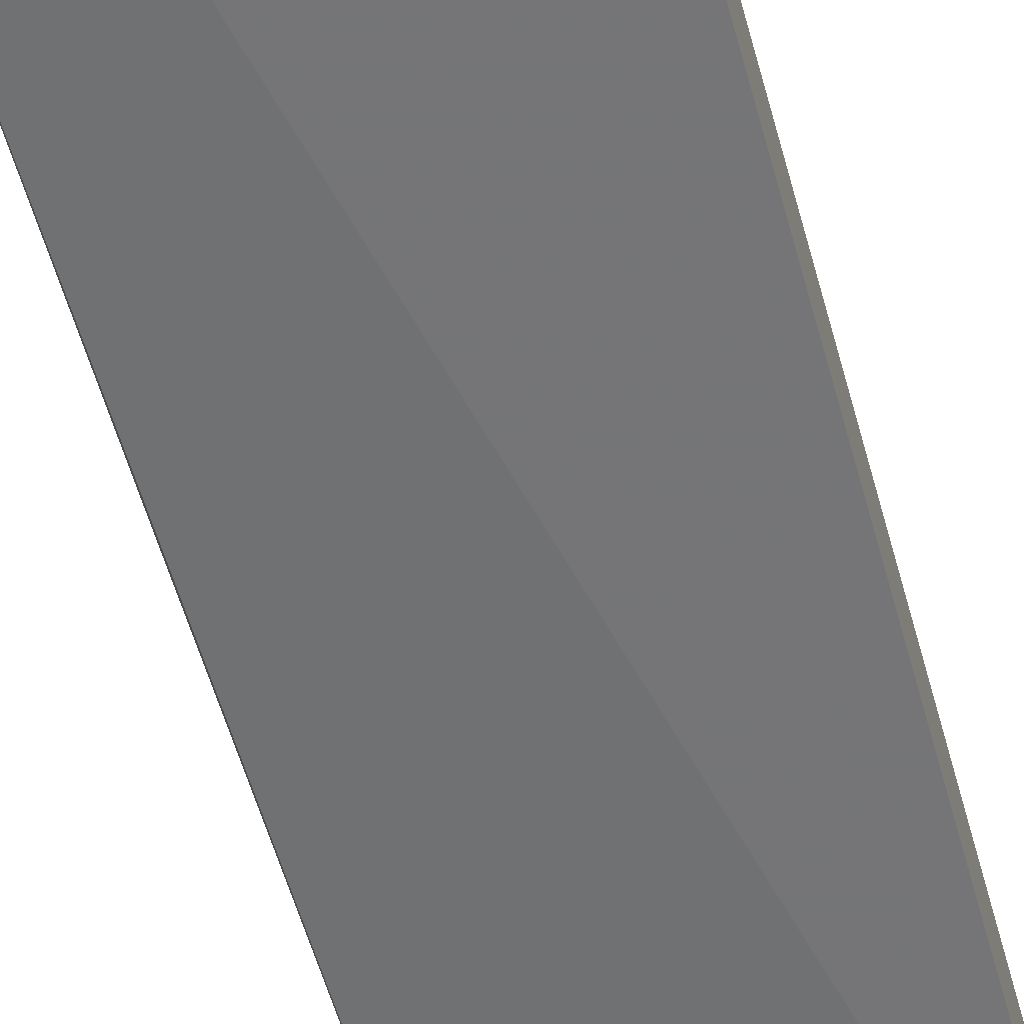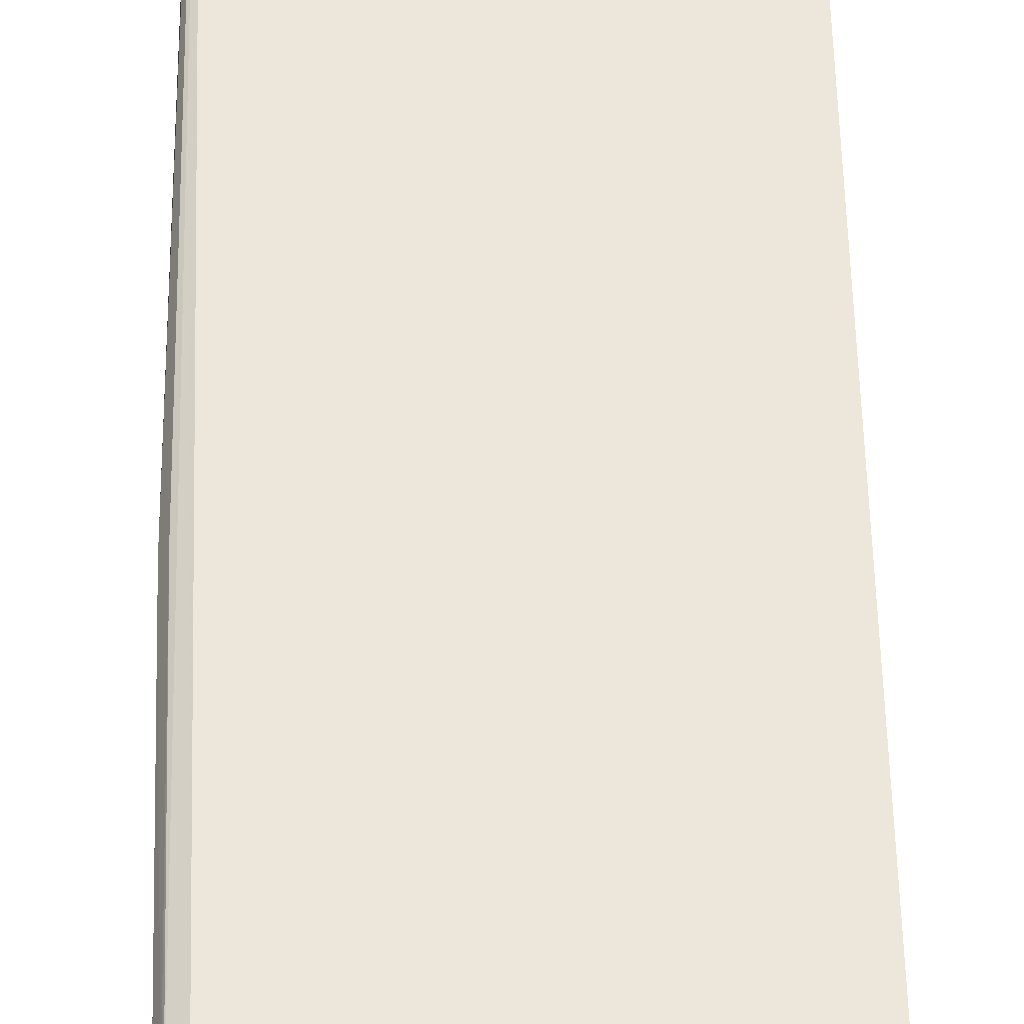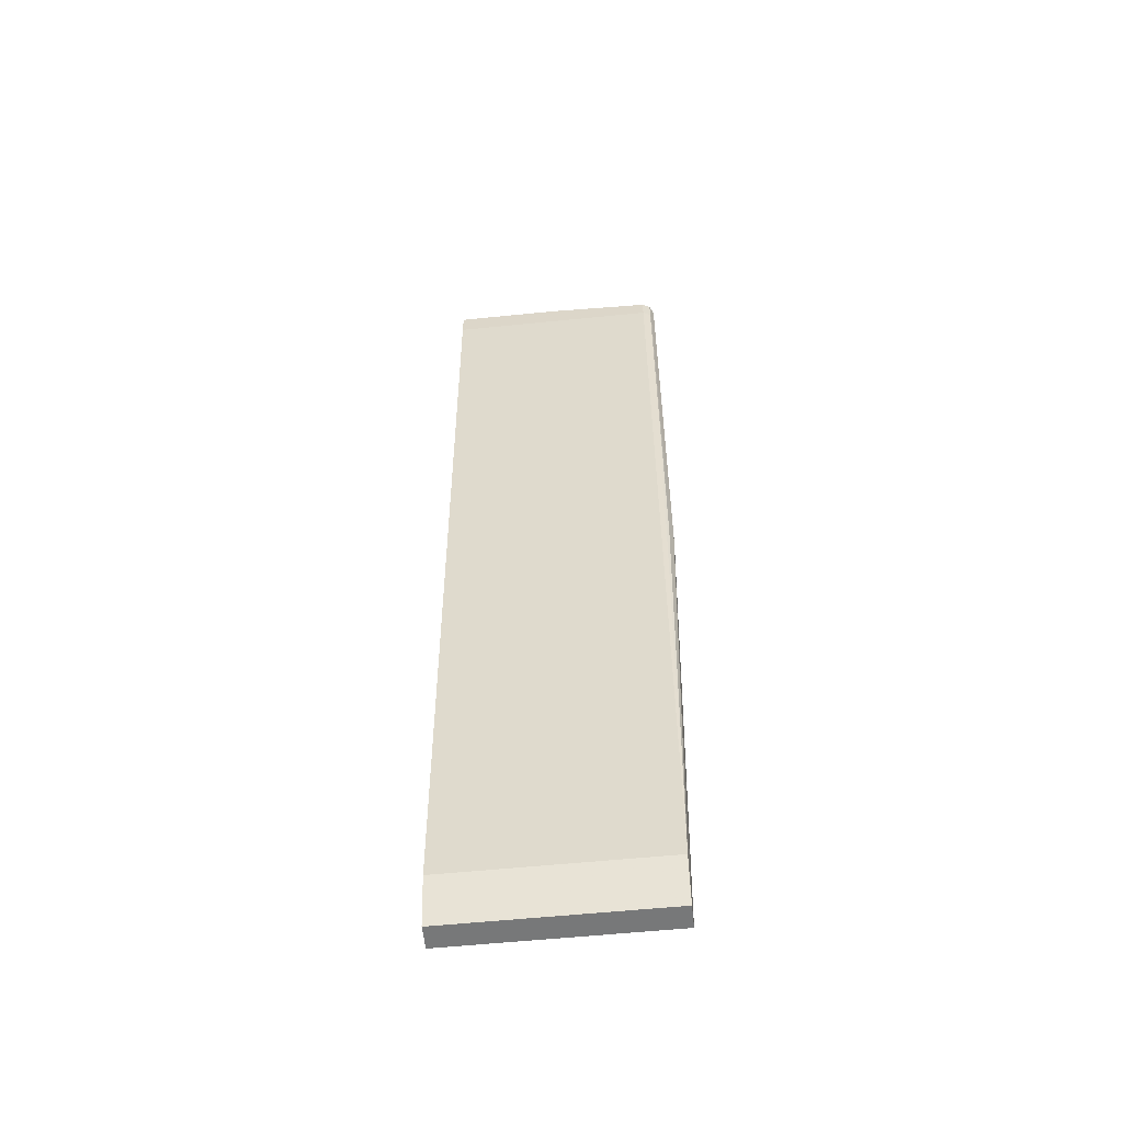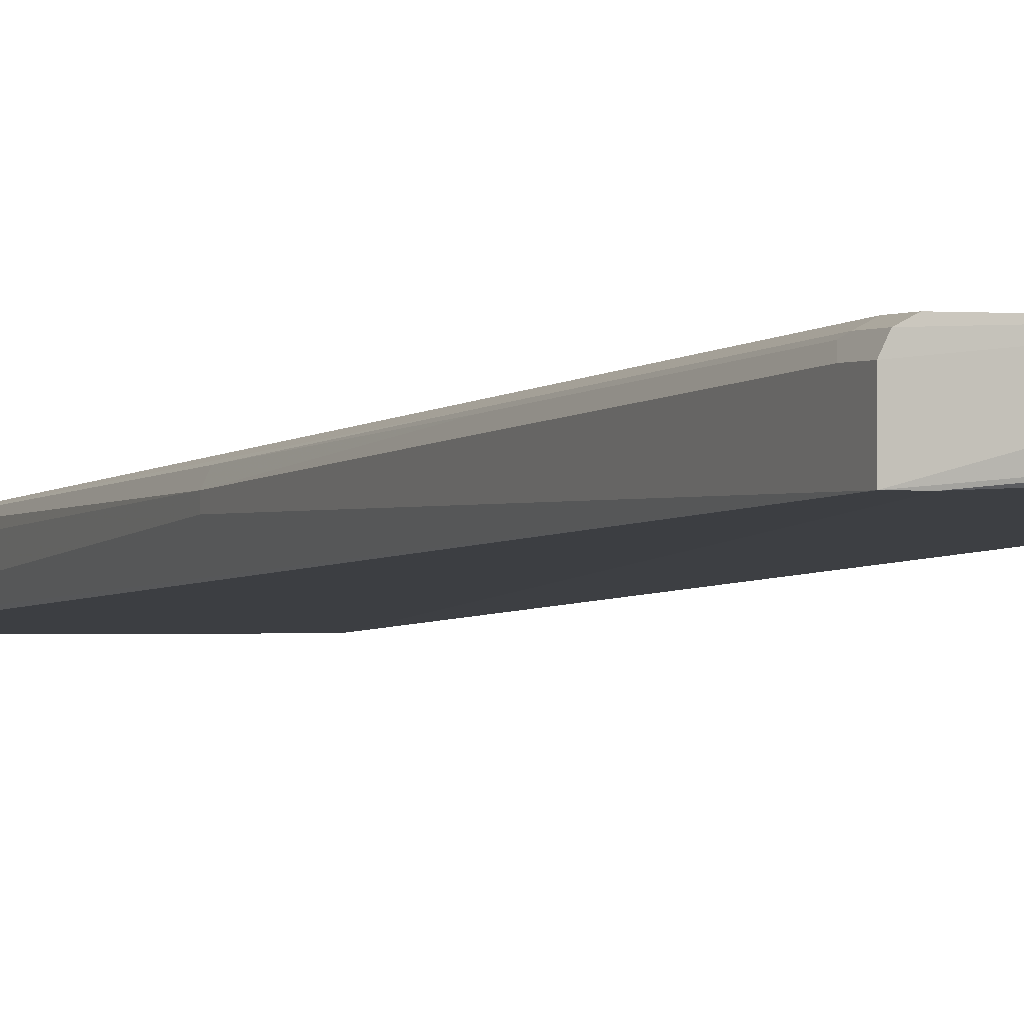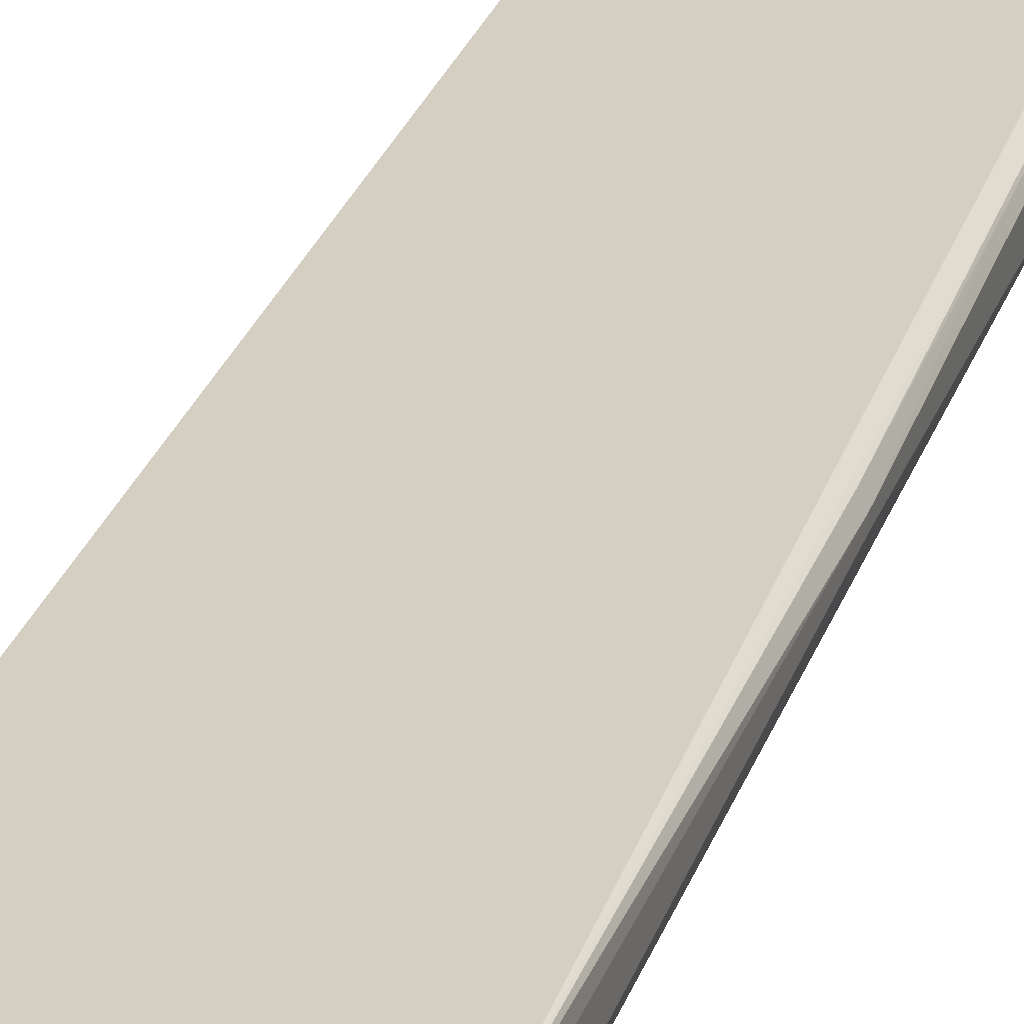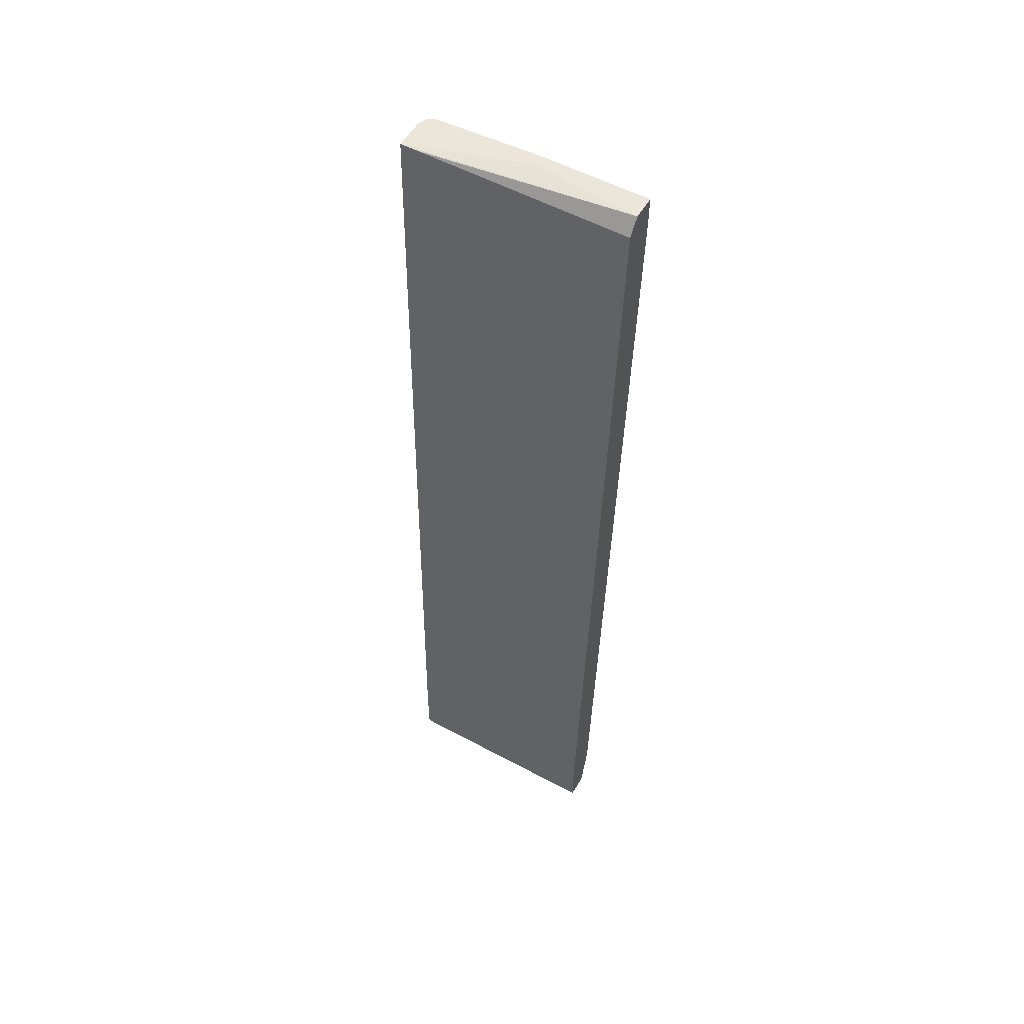
<metadata>
{"format":"obj","ext":"obj","renderer":"f3d","projection":"perspective","resolution":1024,"background":"white","views":[{"elev":-52.9,"azim":14.8,"up":"+Y"},{"elev":55.5,"azim":-1.5,"up":"+Y"},{"elev":-57.4,"azim":-174.0,"up":"+Z"},{"elev":-0.8,"azim":-23.3,"up":"+Y"},{"elev":23.1,"azim":-164.5,"up":"+Y"},{"elev":54.4,"azim":29.7,"up":"+Z"}]}
</metadata>
<code>
v -0.1476 0.4924 -0.6886
v -0.1476 0.5251 -0.6886
v 0.1476 0.5251 -0.6886
v 0.1476 0.5415 -0.6235
v 0.1476 0.4927 -0.6075
v 0.1476 0.6071 0.6611
v 0.1476 0.6071 0.6235
v -0.1477 0.6071 0.6235
v -0.1476 0.5415 -0.6235
v -0.1641 0.5579 0.01025
v -0.1586 0.5689 0.01025
v -0.1586 0.5853 0.3118
v -0.16 0.5825 0.3036
v -0.1586 0.6017 0.6235
v -0.1586 0.6017 0.6536
v -0.1641 0.5907 0.6536
v -0.1641 0.5907 0.6235
v -0.1641 0.5743 0.3118
v -0.16 0.5989 0.6153
v -0.1641 0.5476 0.6536
v -0.1641 0.5476 0.01025
v -0.1476 0.4925 -0.6073
v -0.1409 0.5476 0.6536
v 0.1476 0.5745 0.6611
v 0.1476 0.5584 0.6394
v 0.1476 0.4925 -0.6237
v 0.1476 0.4925 -0.6886
v 0.0002591 0.5907 0.6611
v 0.0002591 0.6071 0.6611
v -0.1477 0.6071 0.6536
f 27 3 5
f 26 22 1
f 26 1 27
f 26 27 5
f 26 5 22
f 23 25 24
f 23 5 25
f 23 24 20
f 23 20 22
f 24 25 5
f 23 22 5
f 6 24 5
f 30 7 8
f 29 28 6
f 29 20 28
f 16 20 29
f 16 18 20
f 15 16 29
f 15 29 30
f 15 30 8
f 6 7 30
f 29 6 30
f 24 28 20
f 12 8 9
f 22 20 1
f 6 28 24
f 10 2 1
f 27 1 3
f 21 1 20
f 2 3 1
f 4 3 2
f 4 5 3
f 4 7 6
f 4 8 7
f 4 9 8
f 4 2 9
f 10 9 2
f 11 9 10
f 11 12 9
f 13 12 11
f 14 12 13
f 14 8 12
f 4 6 5
f 14 16 15
f 14 15 8
f 21 20 10
f 13 11 10
f 13 10 18
f 19 13 18
f 10 20 18
f 17 14 19
f 17 19 18
f 17 18 16
f 17 16 14
f 21 10 1
f 19 14 13

</code>
